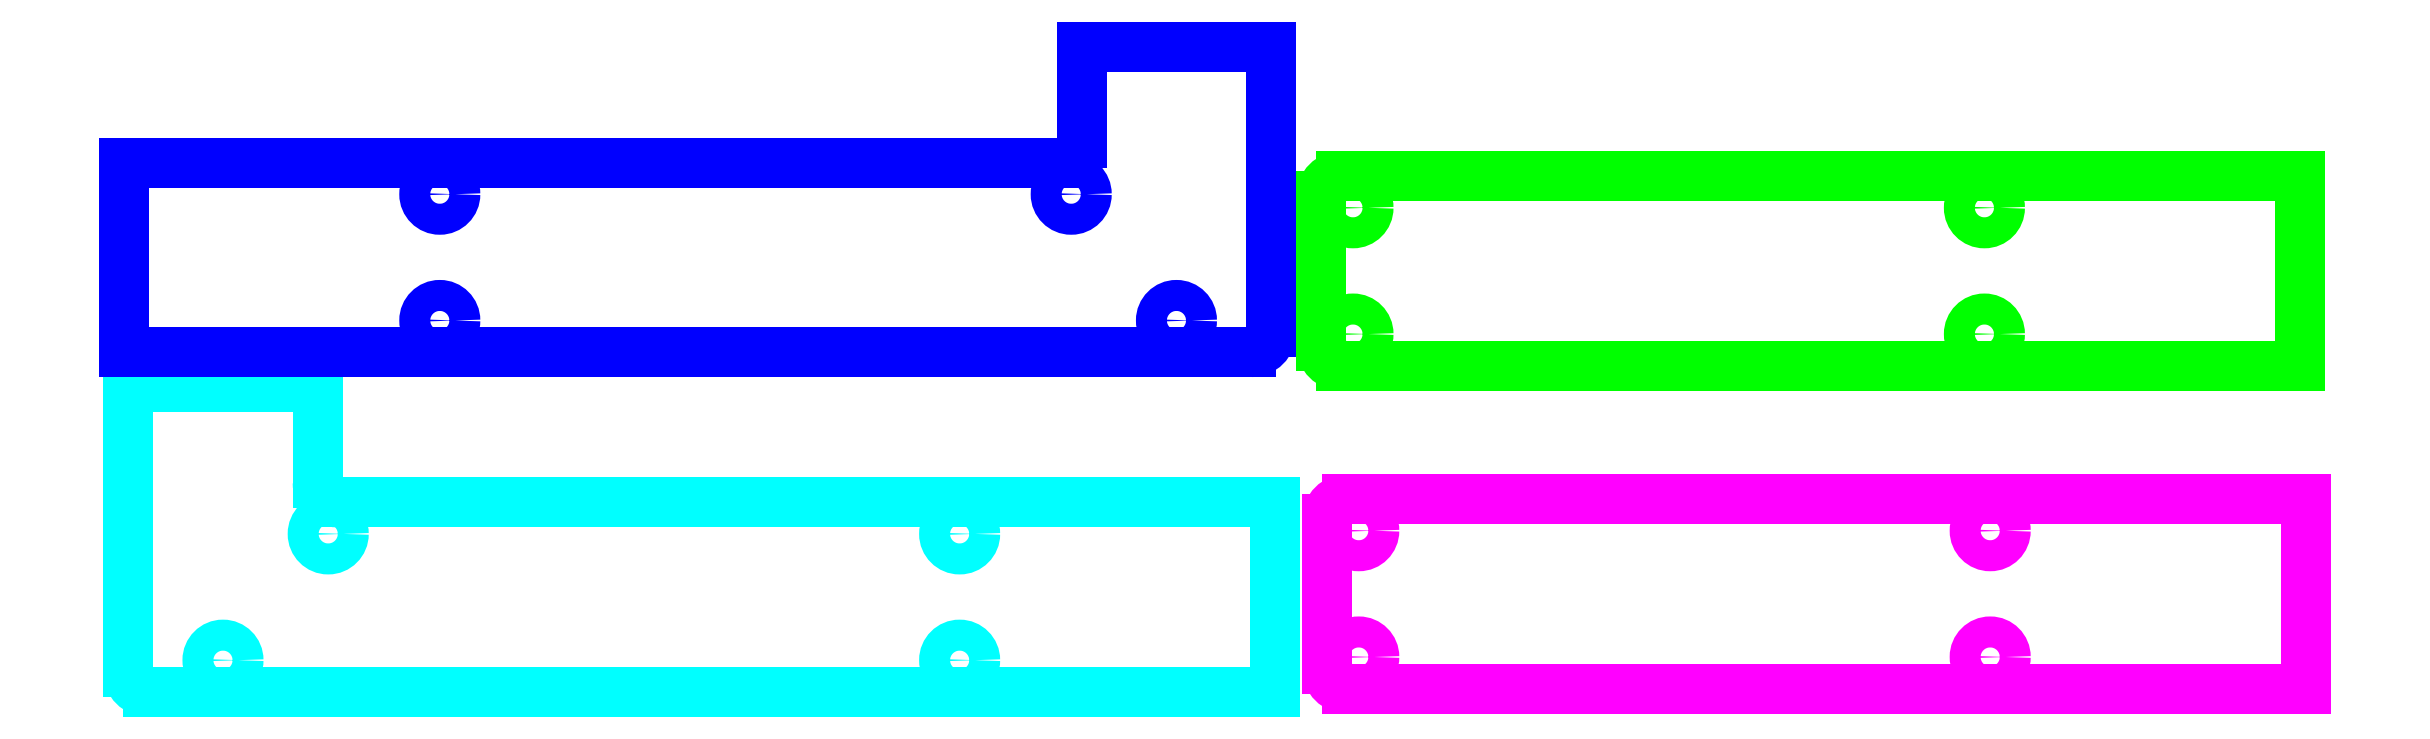
<metadata>
{"format":"dxf","ext":"dxf","renderer":"ezdxf+matplotlib","layout":"modelspace","background":"white","min_lineweight":24,"dpi":150}
</metadata>
<code>
0
SECTION
2
ENTITIES
0
LINE
8
bndry1
10
5.983
20
33.11
30
0
11
5.983
21
5.982
31
0
0
LINE
8
bndry1
10
23.98
20
23.98
30
0
11
23.98
21
33.11
31
0
0
LINE
8
bndry1
10
115
20
22.11
30
0
11
25.86
21
22.11
31
0
0
LINE
8
bndry1
10
7.858
20
4.107
30
0
11
115
21
4.107
31
0
0
ARC
8
bndry1
10
25.86
20
23.98
30
0
40
1.875
50
180
51
270
0
ARC
8
bndry1
10
7.858
20
5.982
30
0
40
1.875
50
180
51
270
0
LINE
8
bndry1
10
5.983
20
33.11
30
0
11
23.98
21
33.11
31
0
0
LINE
8
bndry1
10
115
20
22.11
30
0
11
115
21
4.107
31
0
0
CIRCLE
8
bndry1
10
24.98
20
19.11
30
0
40
1.474
0
CIRCLE
8
bndry1
10
14.98
20
7.107
30
0
40
1.474
0
CIRCLE
8
bndry1
10
84.98
20
19.11
30
0
40
1.474
0
CIRCLE
8
bndry1
10
84.98
20
7.107
30
0
40
1.474
0
LINE
8
bndry3
10
121.8
20
4.41
30
0
11
212.9
21
4.41
31
0
0
LINE
8
bndry3
10
121.8
20
22.41
30
0
11
212.9
21
22.41
31
0
0
LINE
8
bndry3
10
119.9
20
6.285
30
0
11
119.9
21
20.53
31
0
0
ARC
8
bndry3
10
121.8
20
6.285
30
0
40
1.875
50
180
51
270
0
ARC
8
bndry3
10
121.8
20
20.53
30
0
40
1.875
50
90
51
180
0
LINE
8
bndry3
10
212.9
20
4.41
30
0
11
212.9
21
22.41
31
0
0
CIRCLE
8
bndry3
10
182.9
20
7.41
30
0
40
1.474
0
CIRCLE
8
bndry3
10
182.9
20
19.41
30
0
40
1.474
0
CIRCLE
8
bndry3
10
122.9
20
7.41
30
0
40
1.474
0
CIRCLE
8
bndry3
10
122.9
20
19.41
30
0
40
1.474
0
LINE
8
bndry2
10
5.586
20
36.39
30
0
11
108.6
21
36.39
31
0
0
LINE
8
bndry2
10
94.71
20
54.39
30
0
11
5.586
21
54.39
31
0
0
ARC
8
bndry2
10
94.71
20
56.26
30
0
40
1.875
50
270
51
360
0
LINE
8
bndry2
10
112.7
20
36.39
30
0
11
108.6
21
36.39
31
0
0
ARC
8
bndry2
10
112.7
20
38.26
30
0
40
1.875
50
270
51
0
0
LINE
8
bndry2
10
96.59
20
65.39
30
0
11
114.6
21
65.39
31
0
0
LINE
8
bndry2
10
96.59
20
65.39
30
0
11
96.59
21
56.26
31
0
0
LINE
8
bndry2
10
114.6
20
65.39
30
0
11
114.6
21
38.26
31
0
0
LINE
8
bndry2
10
5.586
20
54.39
30
0
11
5.586
21
36.39
31
0
0
CIRCLE
8
bndry2
10
35.59
20
51.39
30
0
40
1.474
0
CIRCLE
8
bndry2
10
35.59
20
39.39
30
0
40
1.474
0
CIRCLE
8
bndry2
10
95.59
20
51.39
30
0
40
1.474
0
CIRCLE
8
bndry2
10
105.6
20
39.39
30
0
40
1.474
0
ARC
8
bndry0
10
121.2
20
36.97
30
0
40
1.875
50
180
51
270
0
LINE
8
bndry0
10
119.4
20
36.97
30
0
11
119.4
21
51.22
31
0
0
ARC
8
bndry0
10
121.2
20
51.22
30
0
40
1.875
50
90
51
180
0
LINE
8
bndry0
10
212.4
20
35.1
30
0
11
212.4
21
53.1
31
0
0
LINE
8
bndry0
10
121.2
20
35.1
30
0
11
212.4
21
35.1
31
0
0
LINE
8
bndry0
10
212.4
20
53.1
30
0
11
121.2
21
53.1
31
0
0
CIRCLE
8
bndry0
10
122.4
20
38.1
30
0
40
1.474
0
CIRCLE
8
bndry0
10
122.4
20
50.1
30
0
40
1.474
0
CIRCLE
8
bndry0
10
182.4
20
38.1
30
0
40
1.474
0
CIRCLE
8
bndry0
10
182.4
20
50.1
30
0
40
1.474
0
ENDSEC
0
EOF

</code>
